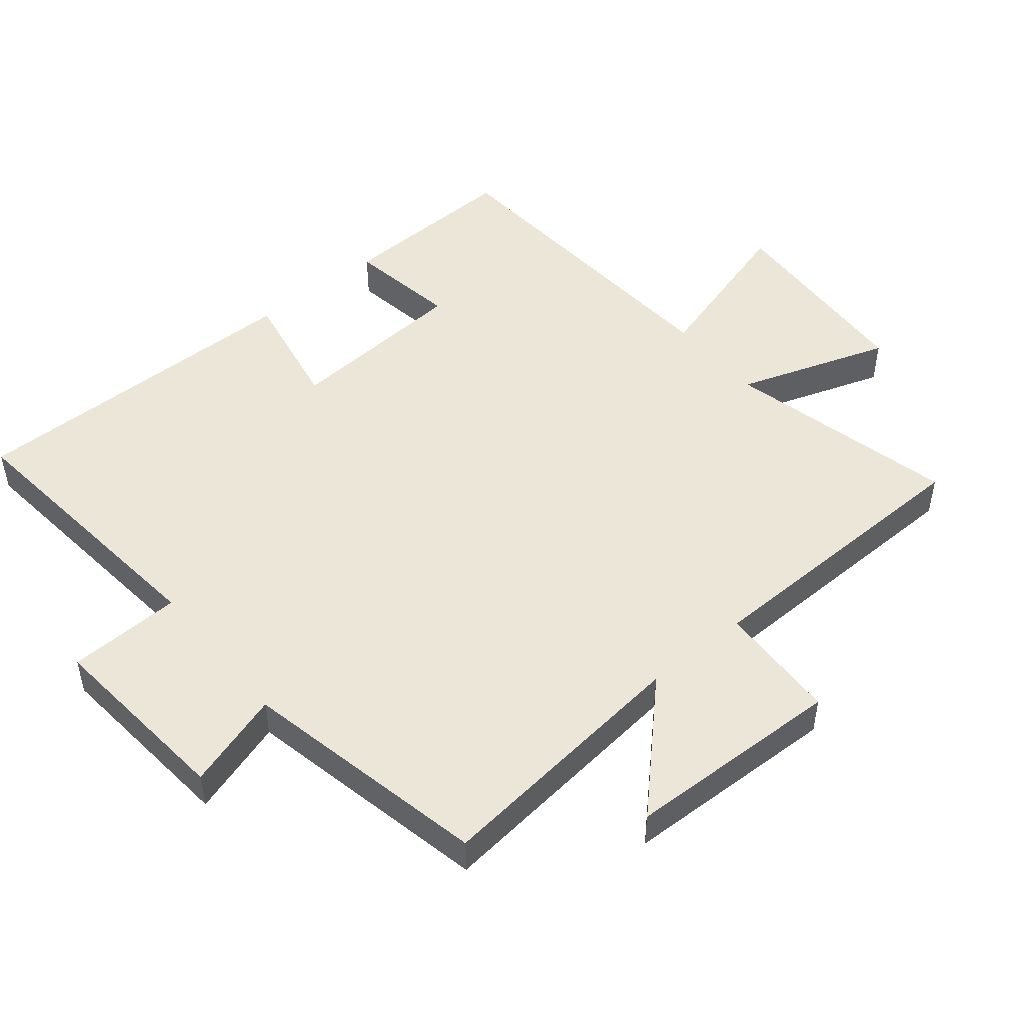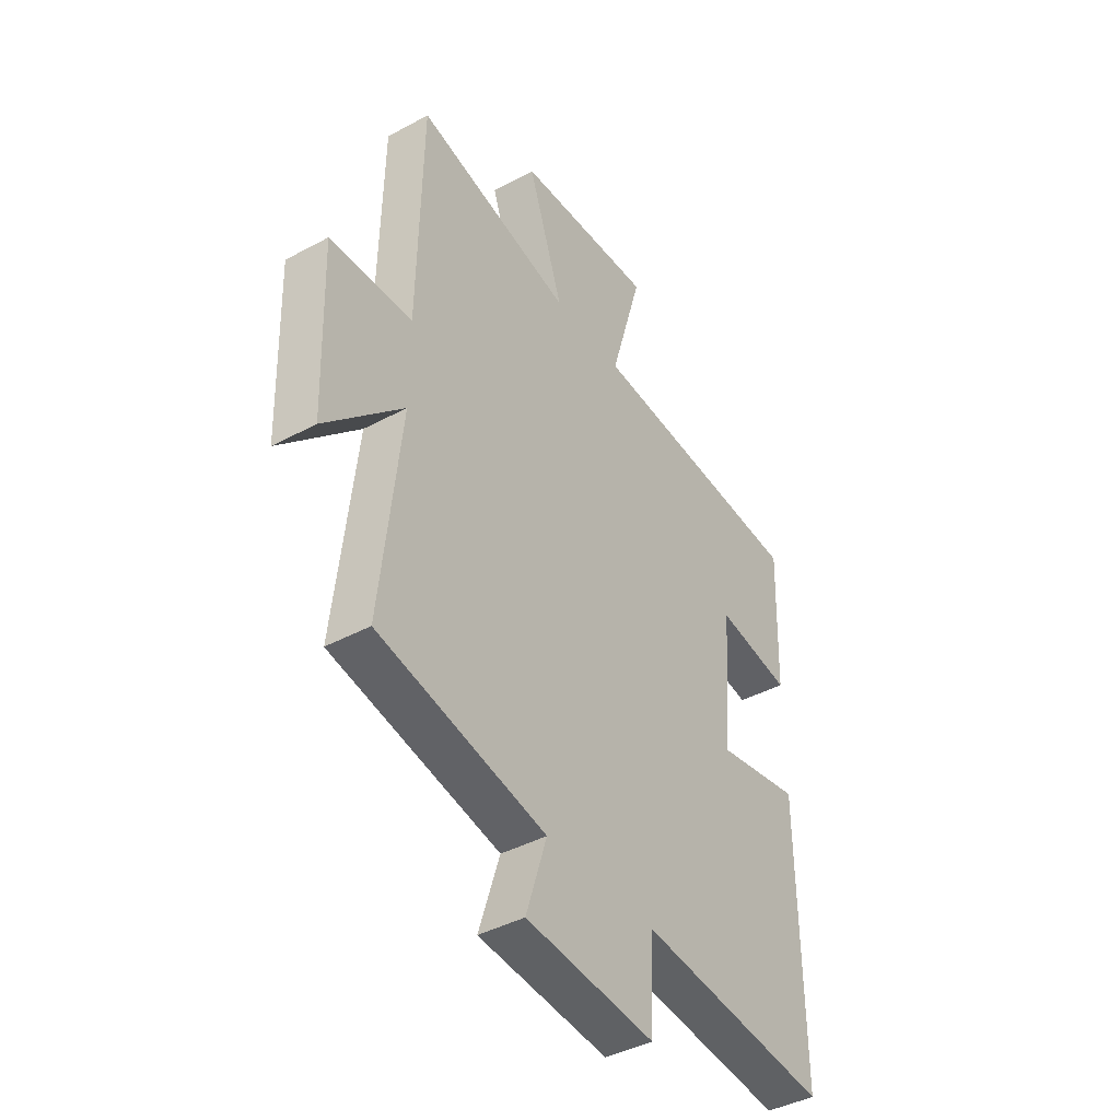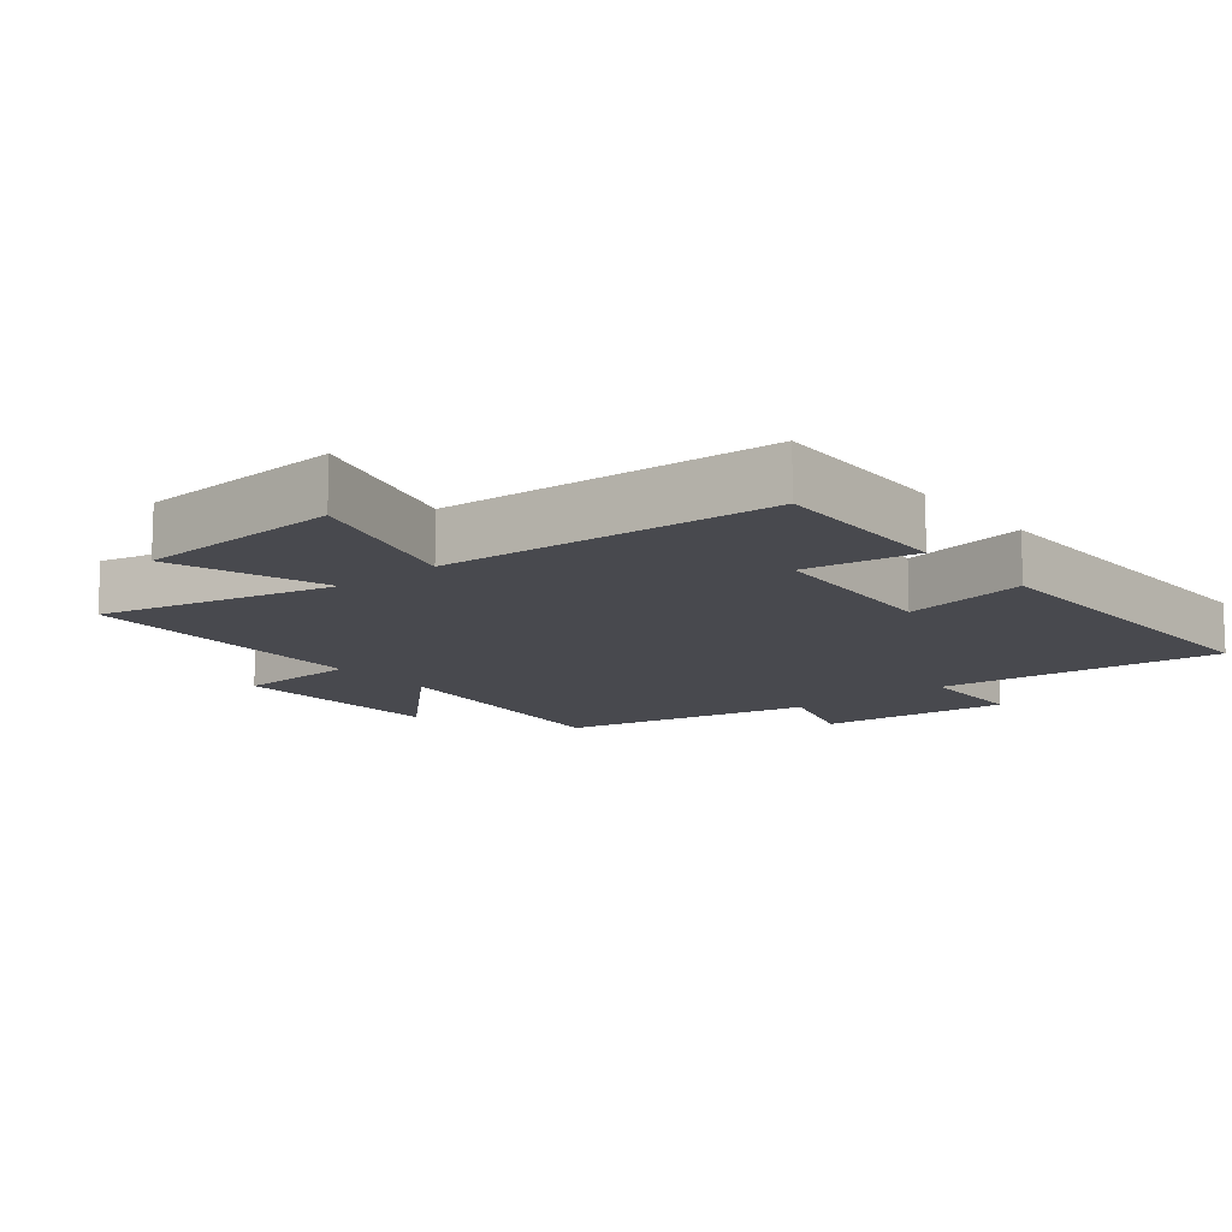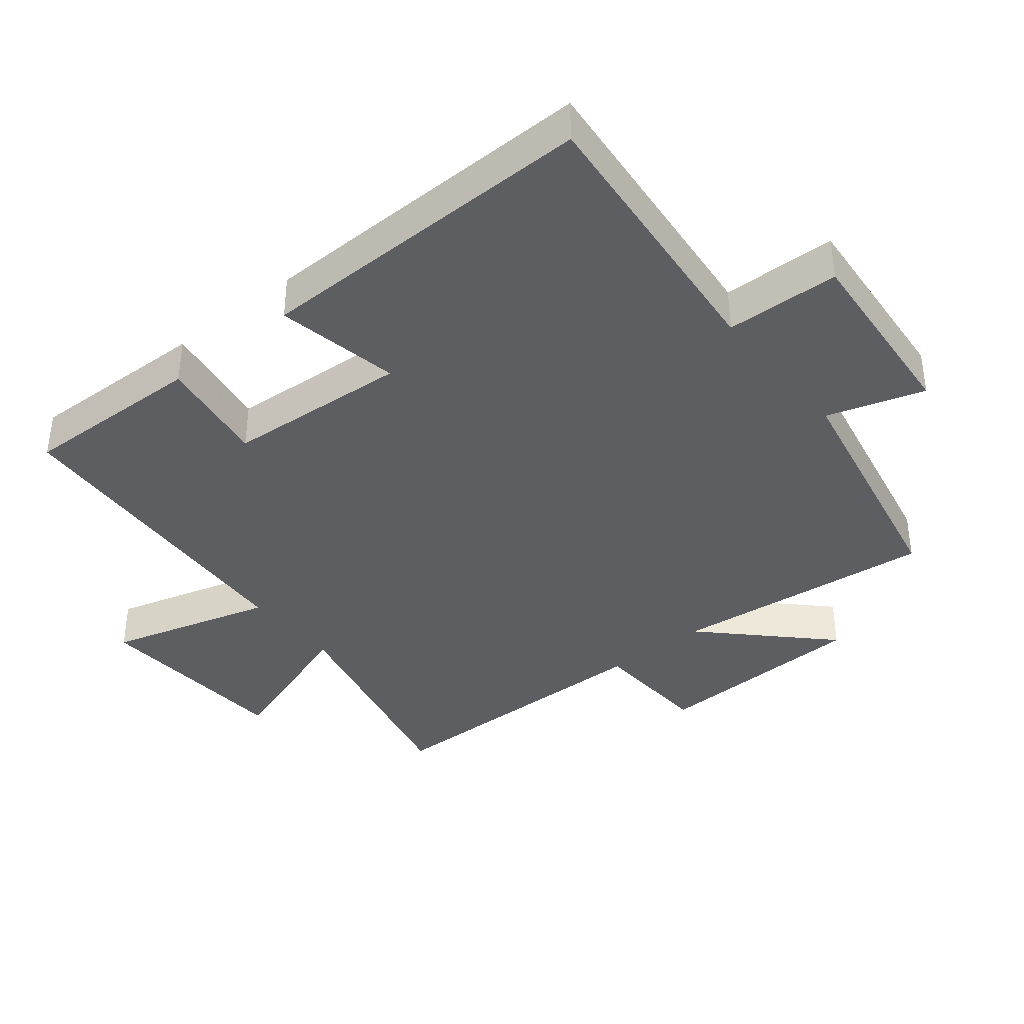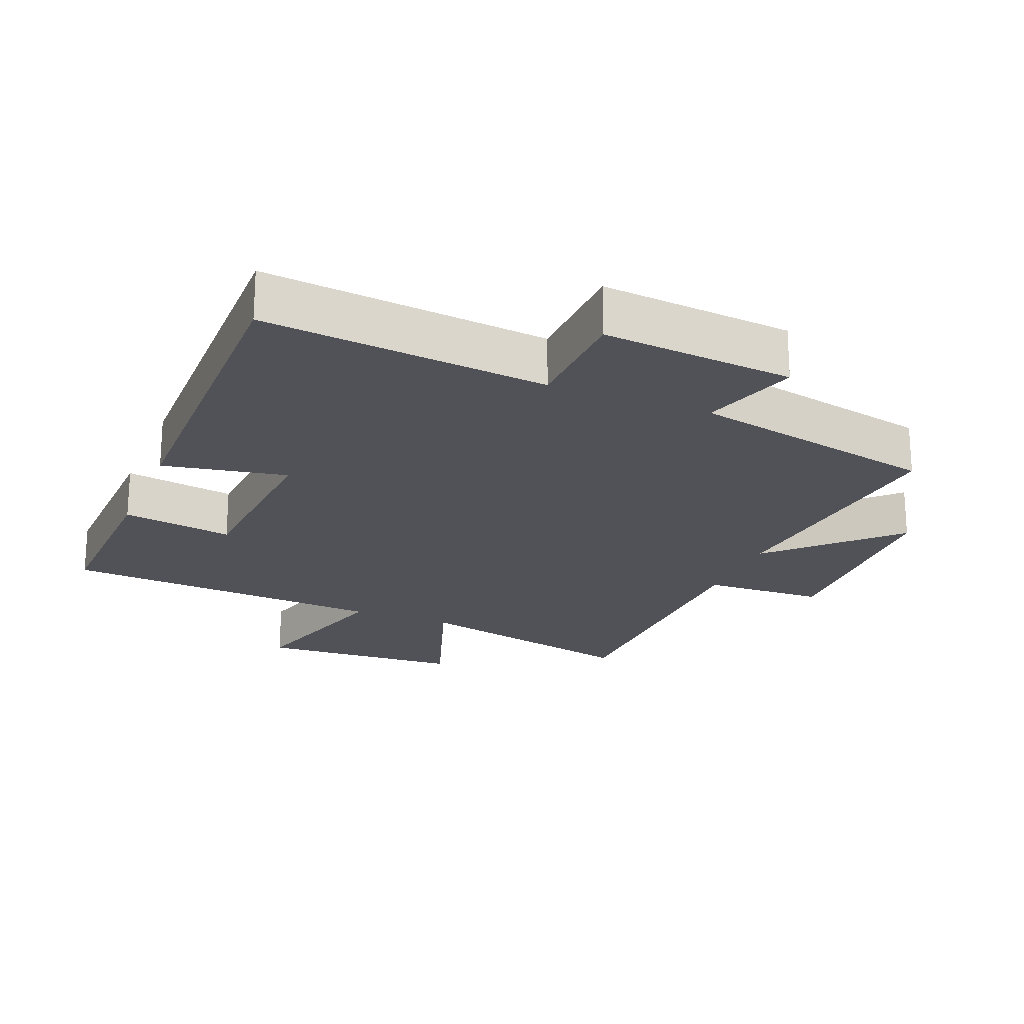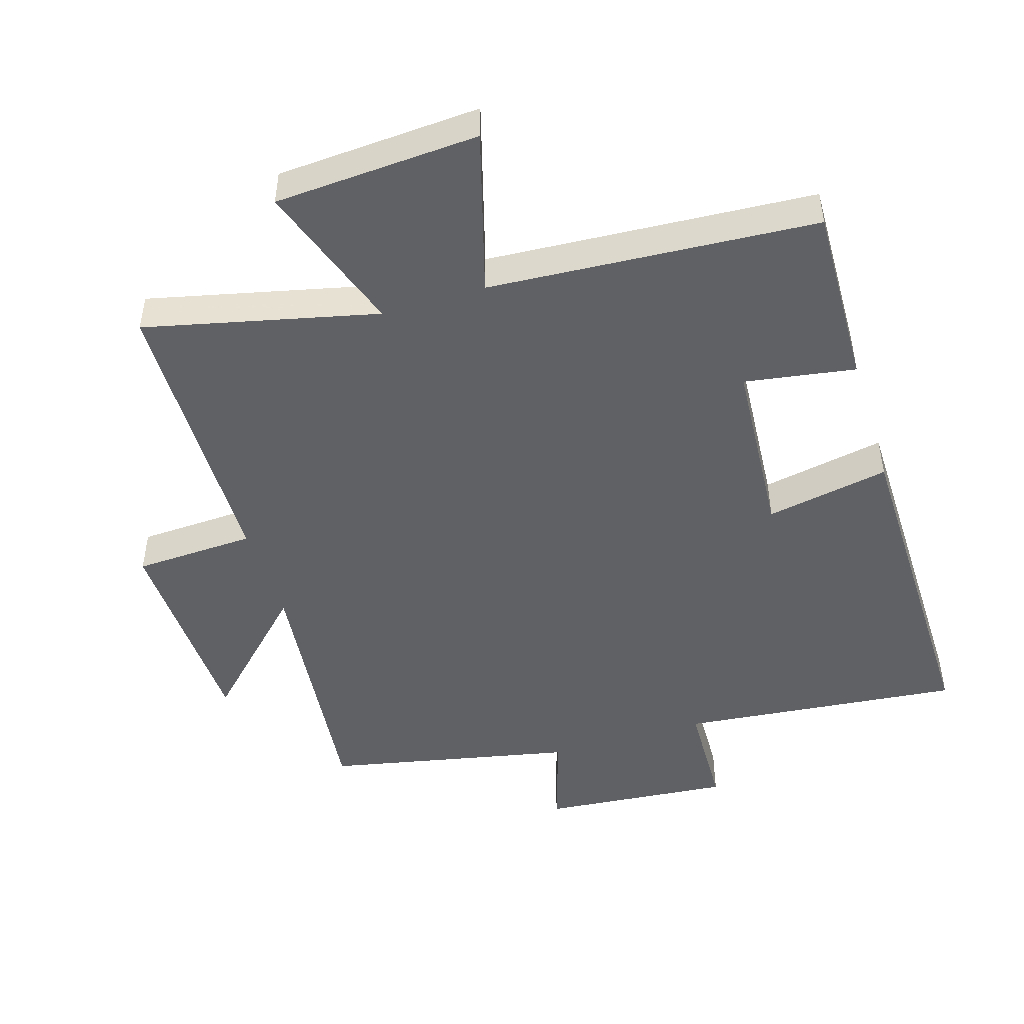
<metadata>
{"format":"obj","ext":"obj","renderer":"f3d","projection":"perspective","resolution":1024,"background":"white","views":[{"elev":49.0,"azim":-129.4,"up":"+Y"},{"elev":-41.6,"azim":-56.8,"up":"+Z"},{"elev":-12.6,"azim":39.3,"up":"+Y"},{"elev":-38.4,"azim":129.2,"up":"+Y"},{"elev":-21.5,"azim":158.0,"up":"+Y"},{"elev":-47.6,"azim":17.3,"up":"+Y"}]}
</metadata>
<code>
v 0.505 0.07 -0.544
v 0.078 0.07 -0.5
v 0.072 0.07 -0.672
v -0.216 0.07 -0.646
v -0.17 0.07 -0.5
v -0.544 0.07 -0.422
v -0.5 0.07 -0.024
v -0.673 0.07 -0.196
v -0.683 0.07 0.132
v -0.5 0.07 0.14
v -0.491 0.07 0.582
v -0.142 0.07 0.5
v -0.22 0.07 0.73
v 0.088 0.07 0.748
v 0.016 0.07 0.5
v 0.509 0.07 0.467
v 0.5 0.07 0.191
v 0.333 0.07 0.218
v 0.313 0.07 -0.058
v 0.5 0.07 -0.023
v 0.505 0 -0.544
v 0.078 0 -0.5
v 0.072 0 -0.672
v -0.216 0 -0.646
v -0.17 0 -0.5
v -0.544 0 -0.422
v -0.5 0 -0.024
v -0.673 0 -0.196
v -0.683 0 0.132
v -0.5 0 0.14
v -0.491 0 0.582
v -0.142 0 0.5
v -0.22 0 0.73
v 0.088 0 0.748
v 0.016 0 0.5
v 0.509 0 0.467
v 0.5 0 0.191
v 0.333 0 0.218
v 0.313 0 -0.058
v 0.5 0 -0.023
f 19 20 1 2
f 18 19 2
f 15 16 17 18
f 15 18 2
f 12 13 14 15
f 12 15 2 3
f 10 11 12 3
f 7 8 9 10
f 7 10 3
f 5 6 7
f 5 7 3
f 3 4 5
f 22 21 40 39
f 22 39 38
f 38 37 36 35
f 22 38 35
f 35 34 33 32
f 23 22 35 32
f 23 32 31 30
f 30 29 28 27
f 23 30 27
f 27 26 25
f 23 27 25
f 25 24 23
f 1 21 22 2
f 2 22 23 3
f 3 23 24 4
f 4 24 25 5
f 5 25 26 6
f 6 26 27 7
f 7 27 28 8
f 8 28 29 9
f 9 29 30 10
f 10 30 31 11
f 11 31 32 12
f 12 32 33 13
f 13 33 34 14
f 14 34 35 15
f 15 35 36 16
f 16 36 37 17
f 17 37 38 18
f 18 38 39 19
f 19 39 40 20
f 20 40 21 1

</code>
